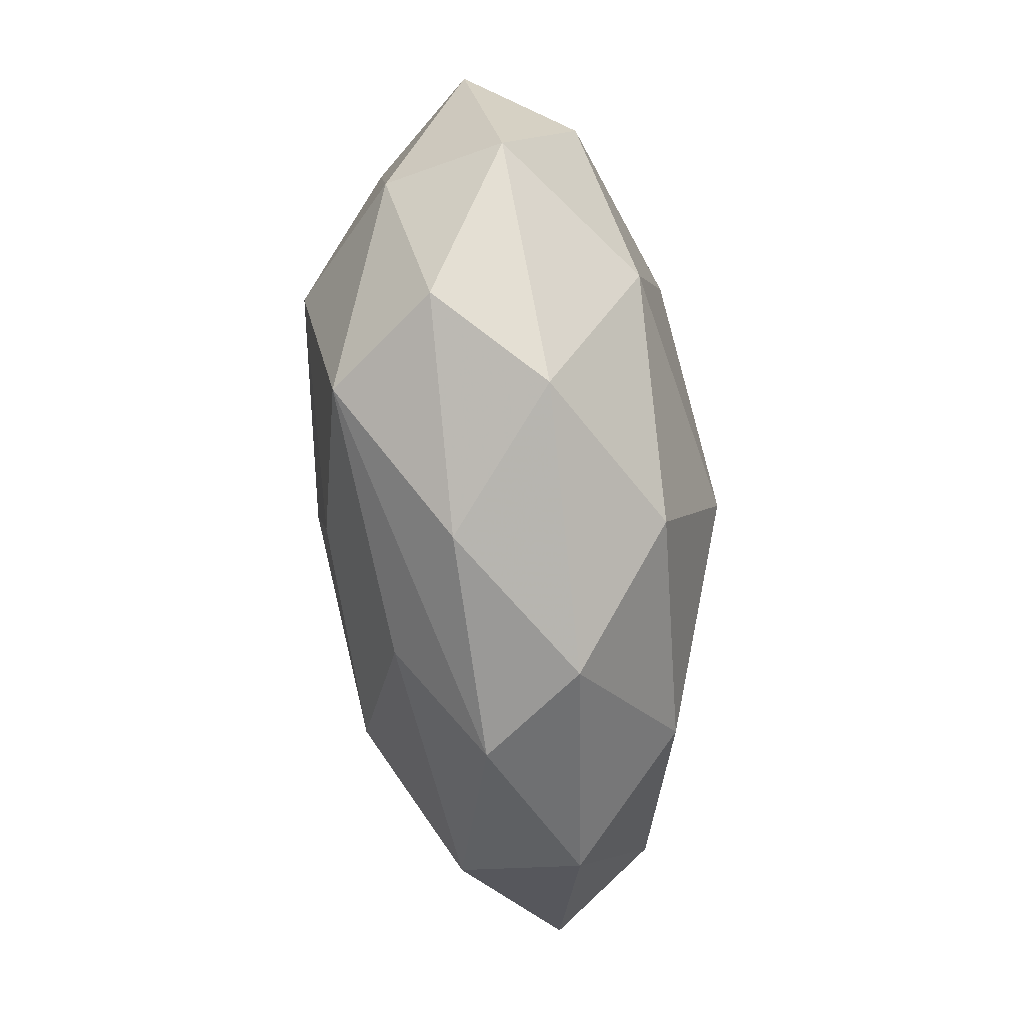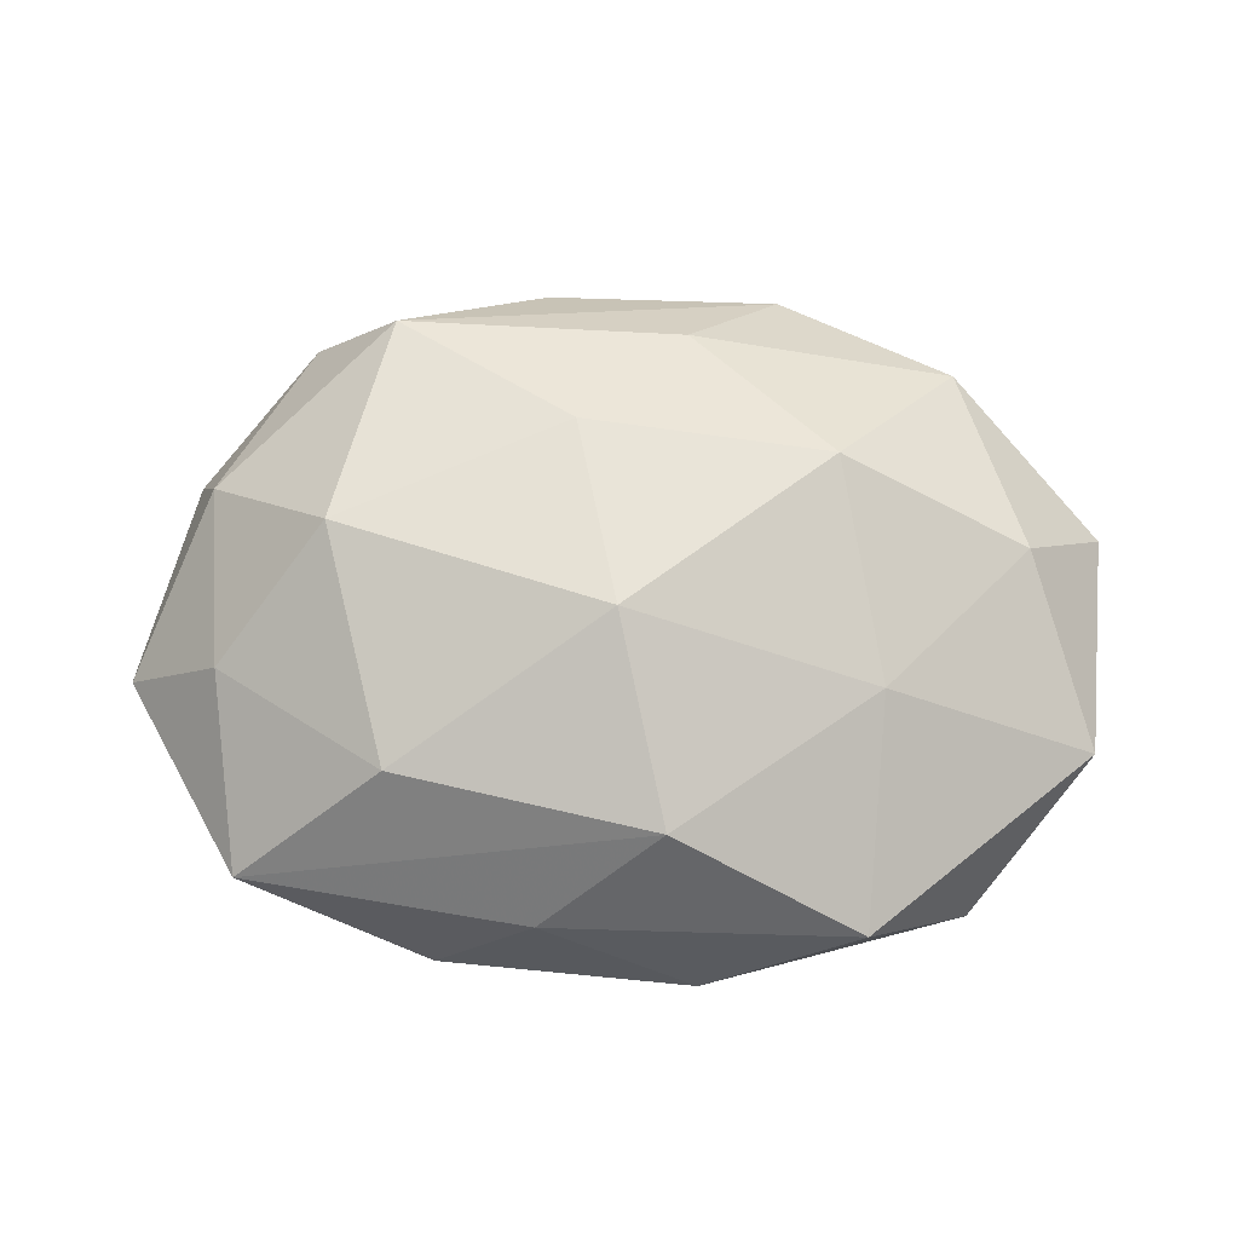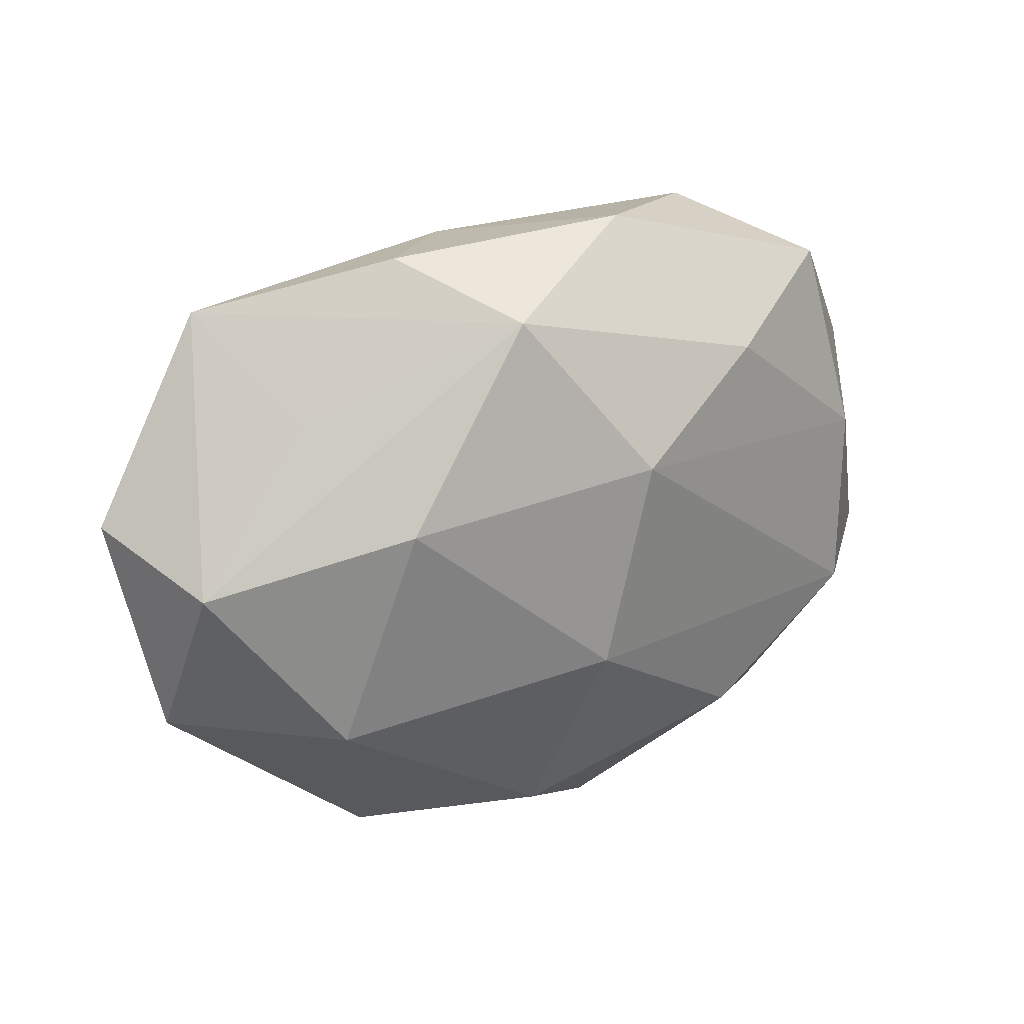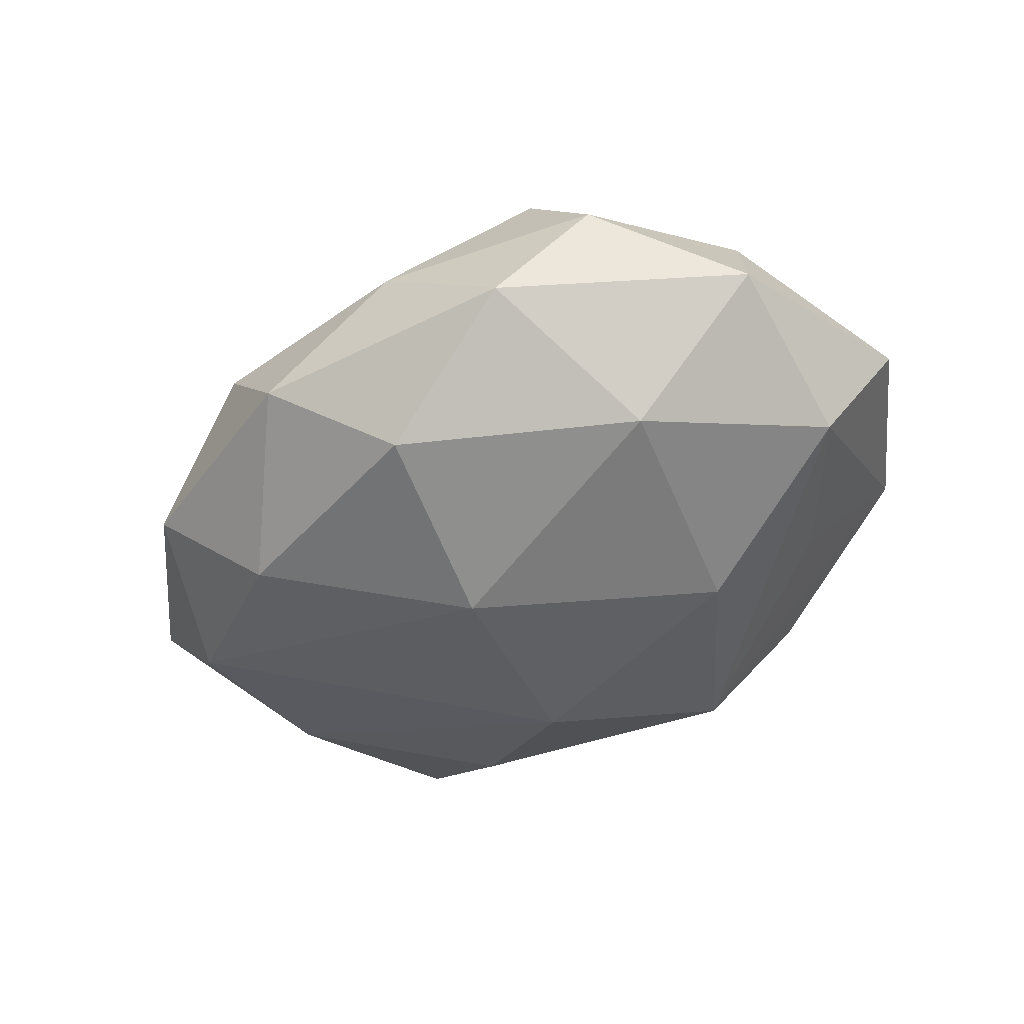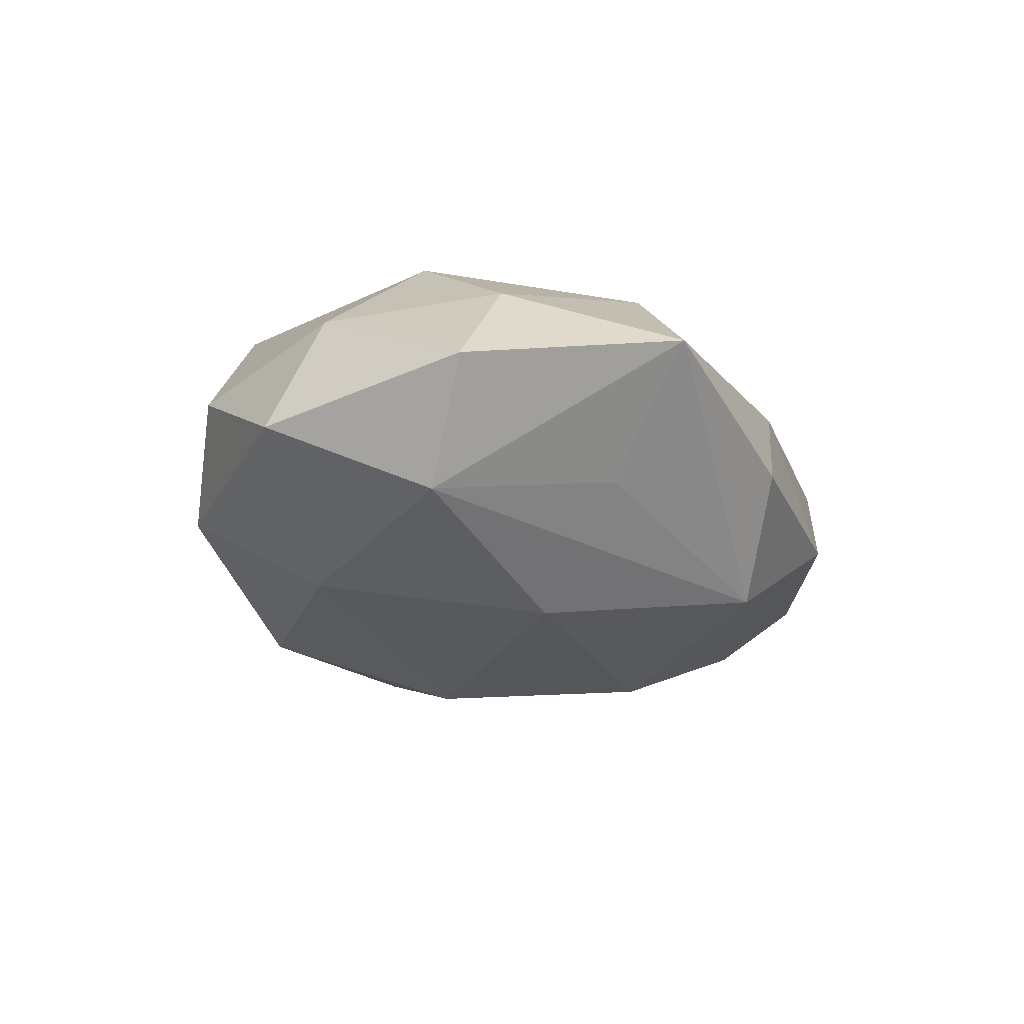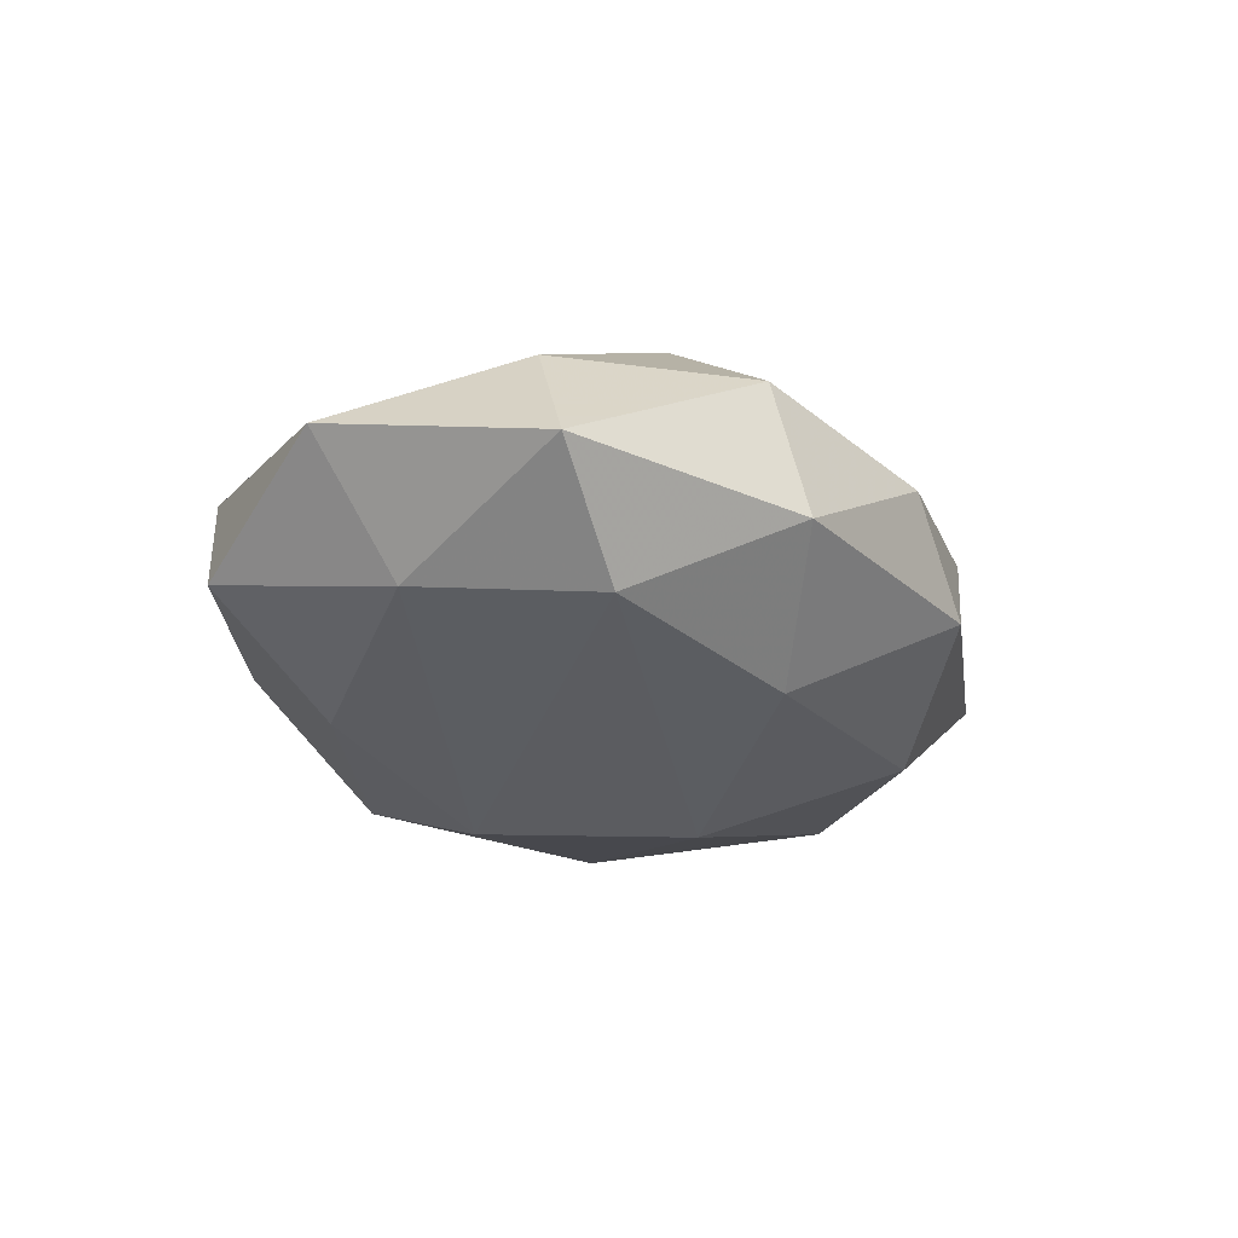
<metadata>
{"format":"obj","ext":"obj","renderer":"f3d","projection":"perspective","resolution":1024,"background":"white","views":[{"elev":-71.5,"azim":96.5,"up":"+Y"},{"elev":71.6,"azim":-177.0,"up":"+Z"},{"elev":25.6,"azim":151.8,"up":"+Y"},{"elev":-47.4,"azim":39.7,"up":"+Z"},{"elev":-19.1,"azim":106.8,"up":"+Z"},{"elev":-18.5,"azim":-71.8,"up":"+Z"}]}
</metadata>
<code>
v 0.02894 0.005289 4.467e-05
v -0.02331 -0.007632 -0.006553
v -0.003668 0.01539 0.01005
v -0.00354 -0.01578 0.007951
v -0.01914 -0.01703 -0.002157
v -0.02865 0.007437 0.002601
v -0.02942 -0.006848 6.161e-05
v 0.02285 0.006045 0.006557
v -0.02417 -0.00365 0.006841
v 0.01376 -0.01507 0.009535
v 0.005213 -0.02018 0.003061
v -0.02188 0.01628 -0.003101
v -0.01542 0.01936 0.004246
v 0.01713 -0.00821 -0.009955
v 0.02646 -0.008322 -0.002309
v -0.009049 -0.02063 0.002697
v -0.01305 0.01274 -0.008869
v -0.01967 -0.01495 0.005646
v 0.02506 0.002289 -0.007015
v 0.003562 0.01966 0.003586
v -0.01565 0.006038 0.009135
v -0.01251 -0.007209 0.01152
v 0.002667 -0.008366 0.01204
v 0.003524 -0.0167 -0.009839
v 0.01373 -0.01878 -0.00371
v -0.006025 0.0213 -0.003358
v 0.0002194 -0.004978 -0.01377
v 0.01743 0.01192 -0.004929
v 0.004221 0.0177 -0.009627
v -0.003782 -0.02178 -0.00359
v 0.009643 0.0207 -0.002797
v -0.0003282 0.00354 0.01402
v 0.01924 -0.01579 0.002841
v -0.0243 0.00393 -0.005298
v -0.01203 -0.01352 -0.009264
v 0.02427 -0.005424 0.005419
v 0.01235 0.01249 0.009701
v 0.0165 -0.001387 0.01213
v 0.01283 0.005951 -0.01181
v -0.0031 0.007803 -0.01337
v 0.02124 0.01744 0.002519
f 5 2 35
f 6 9 21
f 21 9 22
f 32 21 22
f 40 2 34
f 27 2 40
f 27 35 2
f 7 9 6
f 6 34 7
f 7 34 2
f 7 2 5
f 4 16 10
f 5 35 30
f 30 16 5
f 6 21 13
f 23 32 22
f 23 4 10
f 22 4 23
f 10 38 23
f 23 38 32
f 26 29 12
f 12 34 6
f 6 13 12
f 12 13 26
f 41 29 31
f 31 29 26
f 40 29 39
f 39 27 40
f 14 27 39
f 18 4 22
f 16 4 18
f 22 9 18
f 9 7 18
f 5 16 18
f 18 7 5
f 24 27 14
f 35 27 24
f 24 30 35
f 21 32 3
f 3 13 21
f 36 38 10
f 10 33 36
f 36 33 15
f 15 1 36
f 40 34 17
f 34 12 17
f 17 29 40
f 17 12 29
f 8 1 41
f 38 36 8
f 8 36 1
f 14 39 19
f 19 15 14
f 19 1 15
f 41 1 19
f 19 39 29
f 14 15 25
f 25 24 14
f 15 33 25
f 30 24 25
f 20 3 41
f 13 3 20
f 41 31 20
f 26 13 20
f 20 31 26
f 32 38 37
f 37 3 32
f 41 3 37
f 37 8 41
f 38 8 37
f 28 29 41
f 41 19 28
f 28 19 29
f 11 33 10
f 11 25 33
f 30 25 11
f 10 16 11
f 16 30 11

</code>
